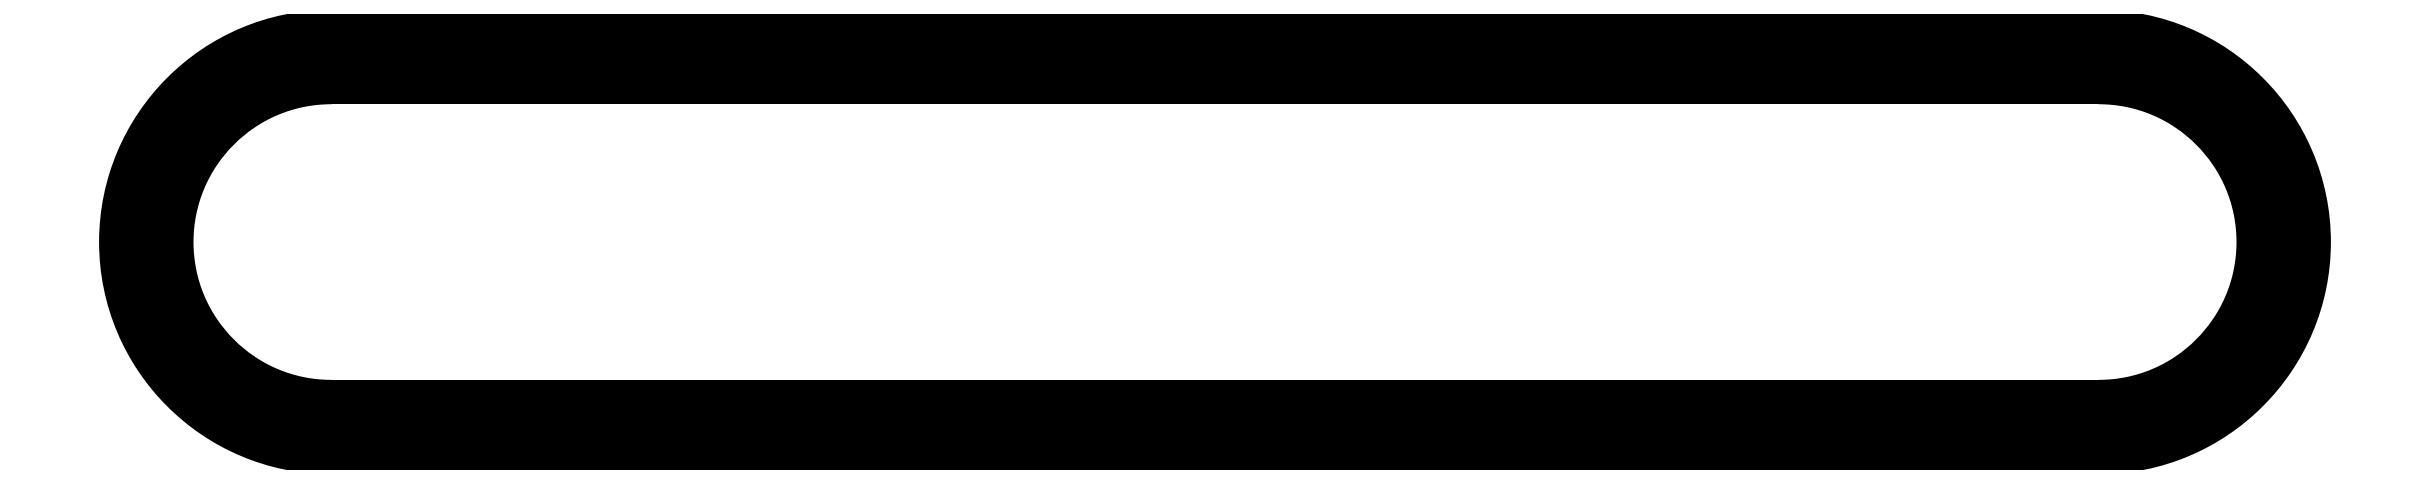
<metadata>
{"format":"dxf","ext":"dxf","renderer":"ezdxf+matplotlib","layout":"modelspace","background":"white","min_lineweight":24,"dpi":150}
</metadata>
<code>
0
SECTION
2
ENTITIES
0
ARC
8
0
10
314.6
20
699.7
30
0
40
7
50
90
51
270
0
LINE
8
0
10
374.3
20
692.7
30
0
11
314.6
21
692.7
31
0
0
LINE
8
0
10
314.6
20
706.7
30
0
11
374.3
21
706.7
31
0
0
ARC
8
0
10
374.3
20
699.7
30
0
40
7
50
270
51
90
0
ARC
8
0
10
314.6
20
699.7
30
0
40
5.5
50
90
51
270
0
LINE
8
0
10
314.6
20
705.2
30
0
11
374.3
21
705.2
31
0
0
LINE
8
0
10
374.3
20
694.2
30
0
11
314.6
21
694.2
31
0
0
ARC
8
0
10
374.3
20
699.7
30
0
40
5.5
50
270
51
90
0
ENDSEC
0
EOF

</code>
